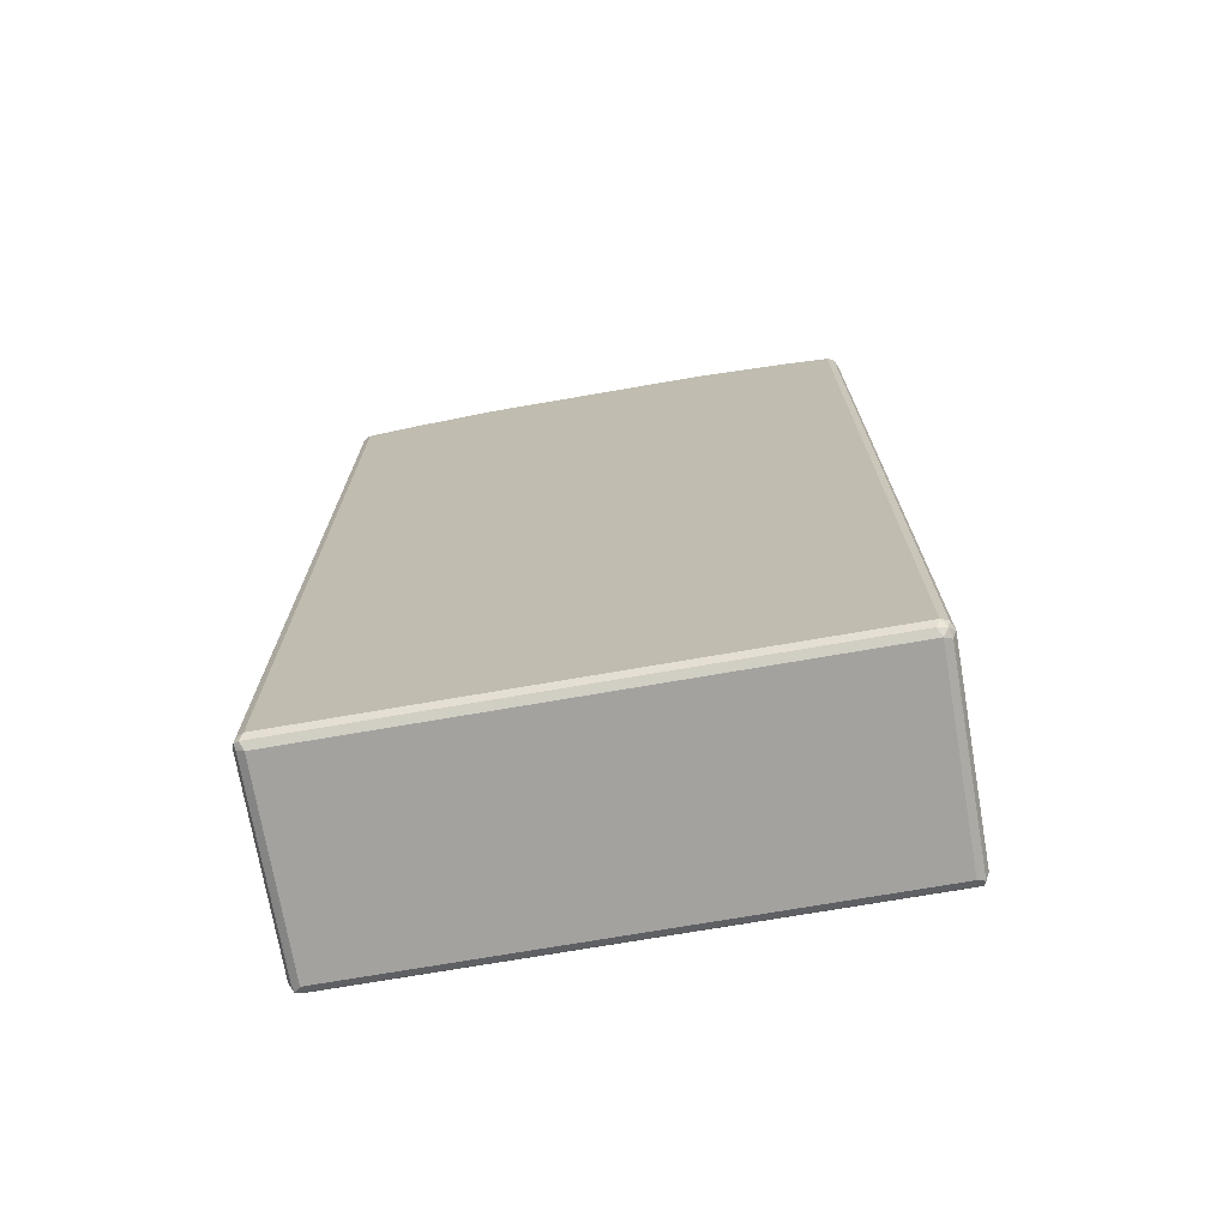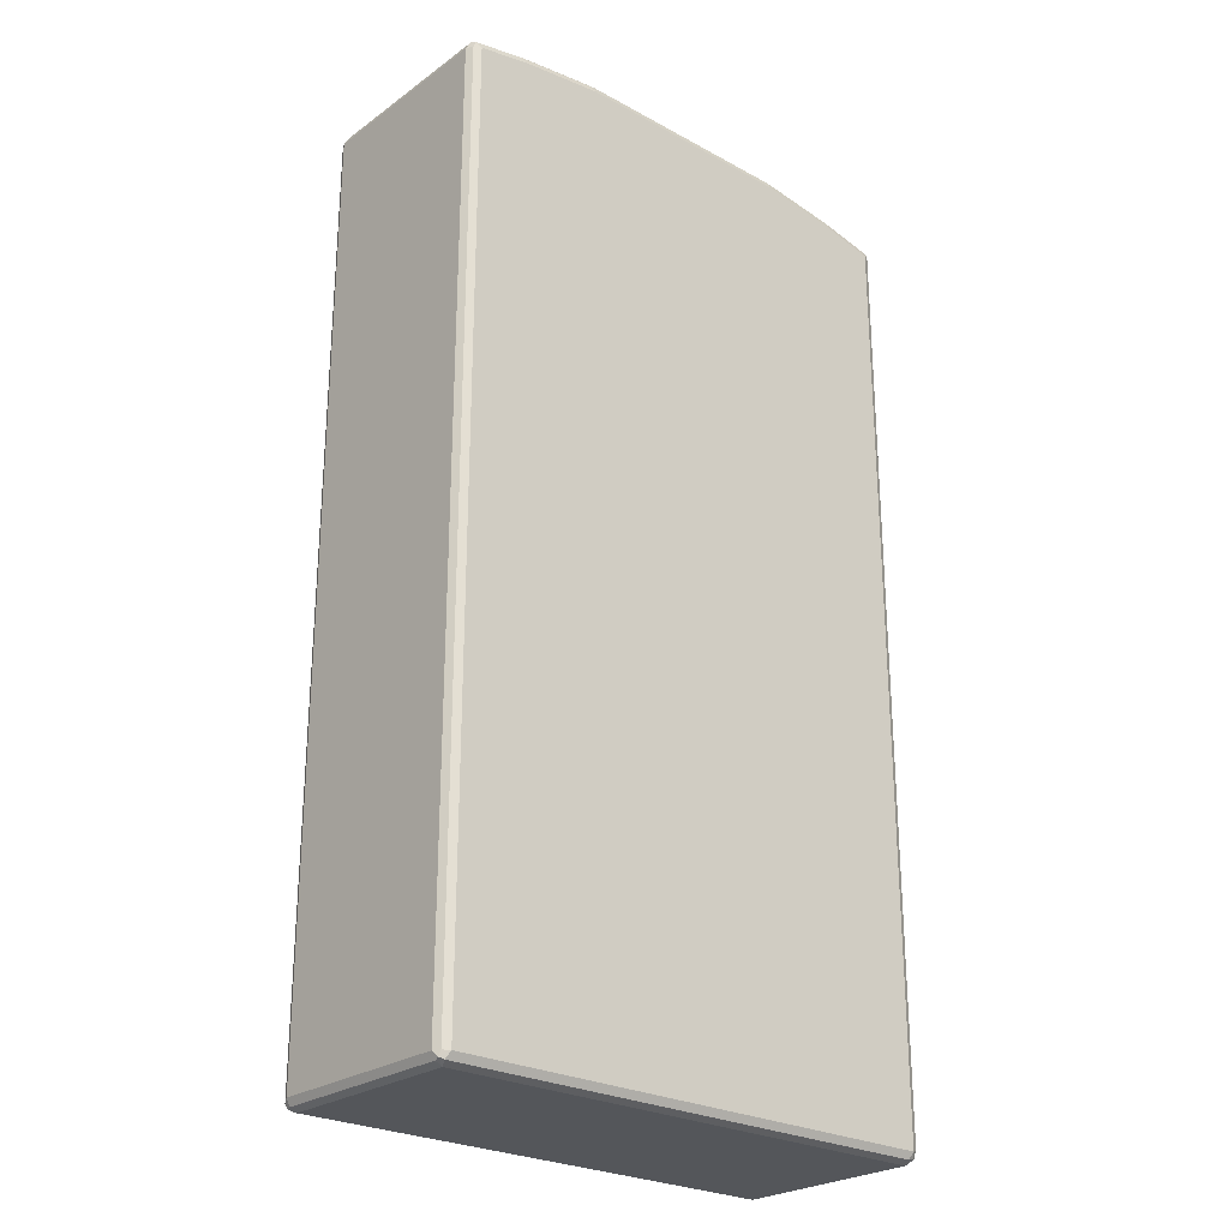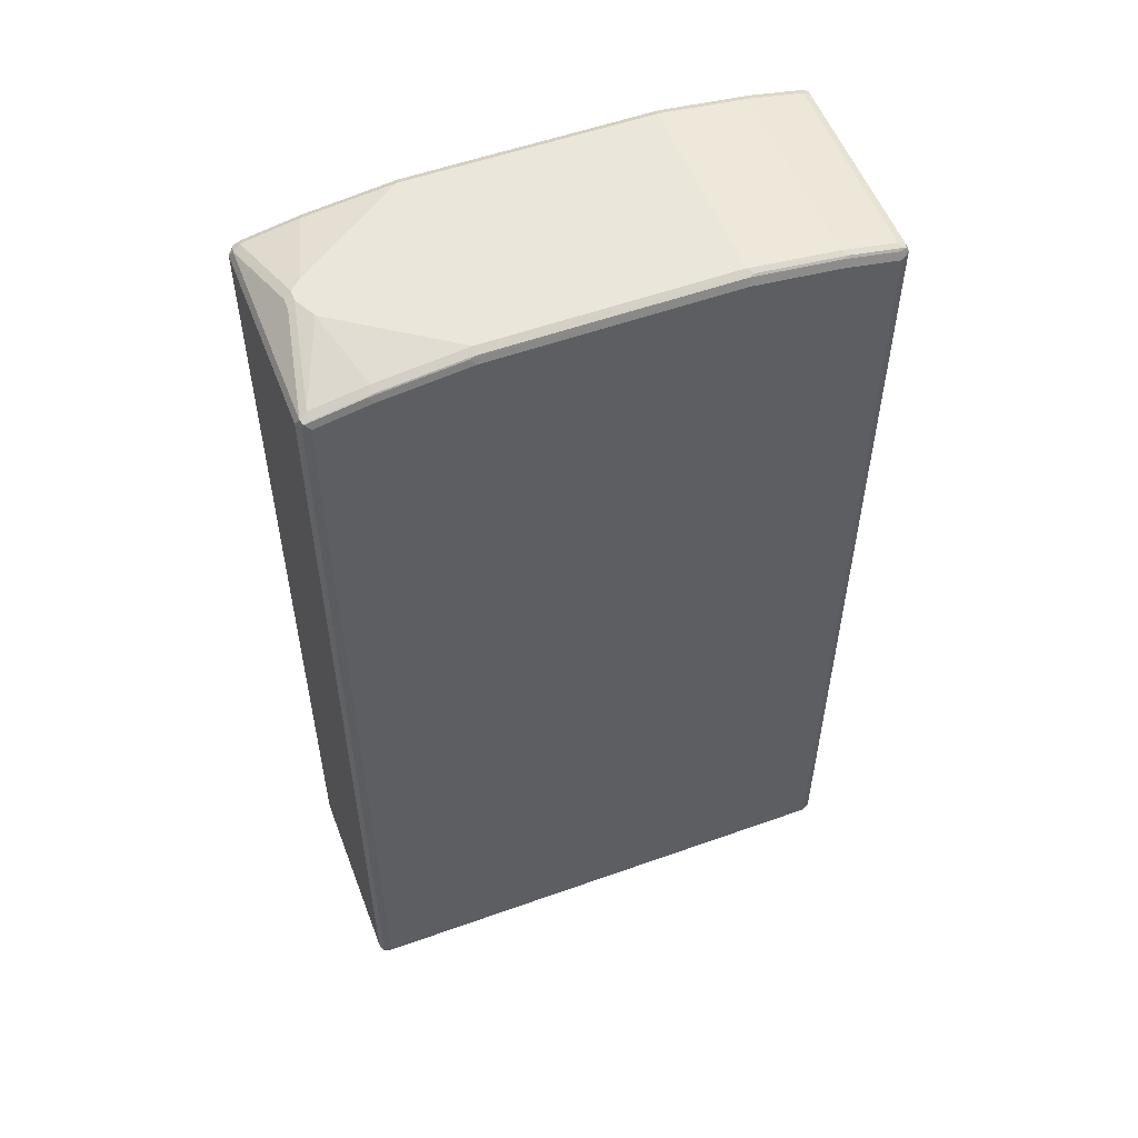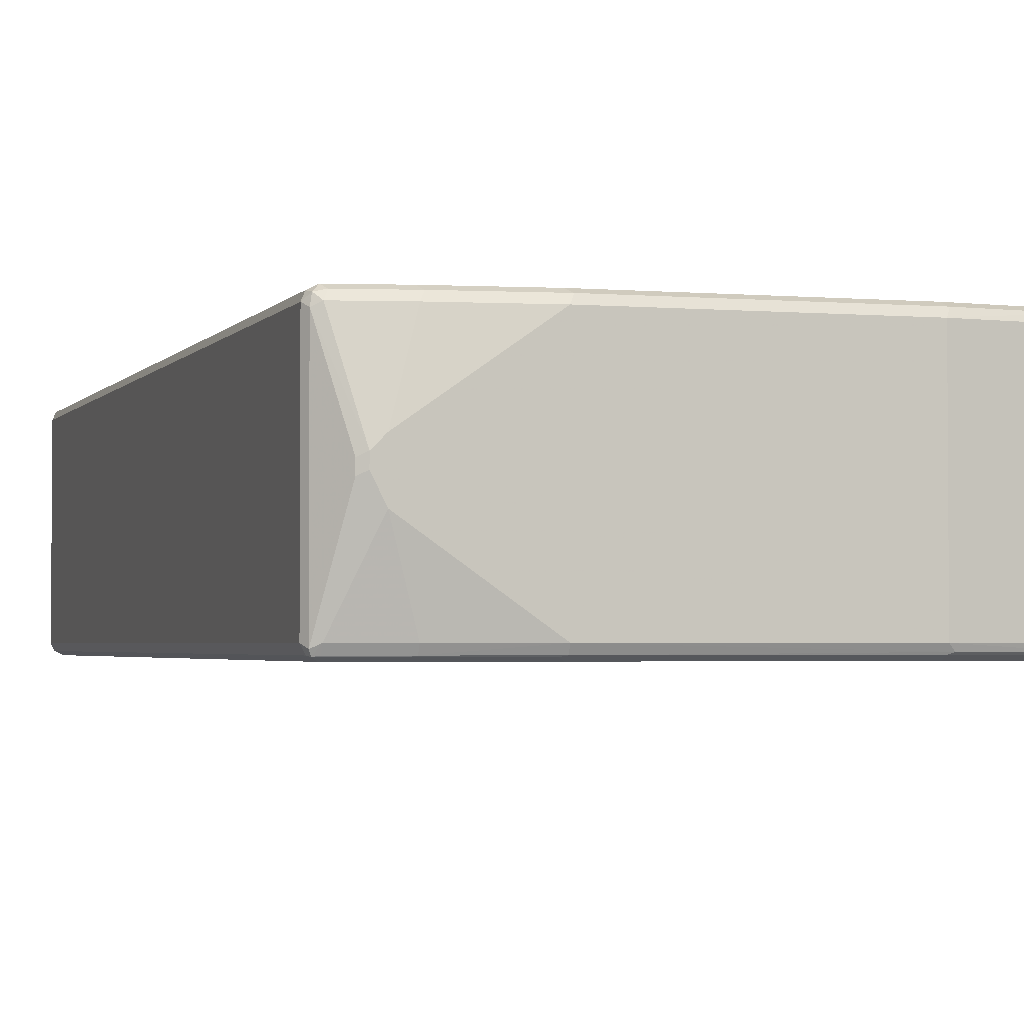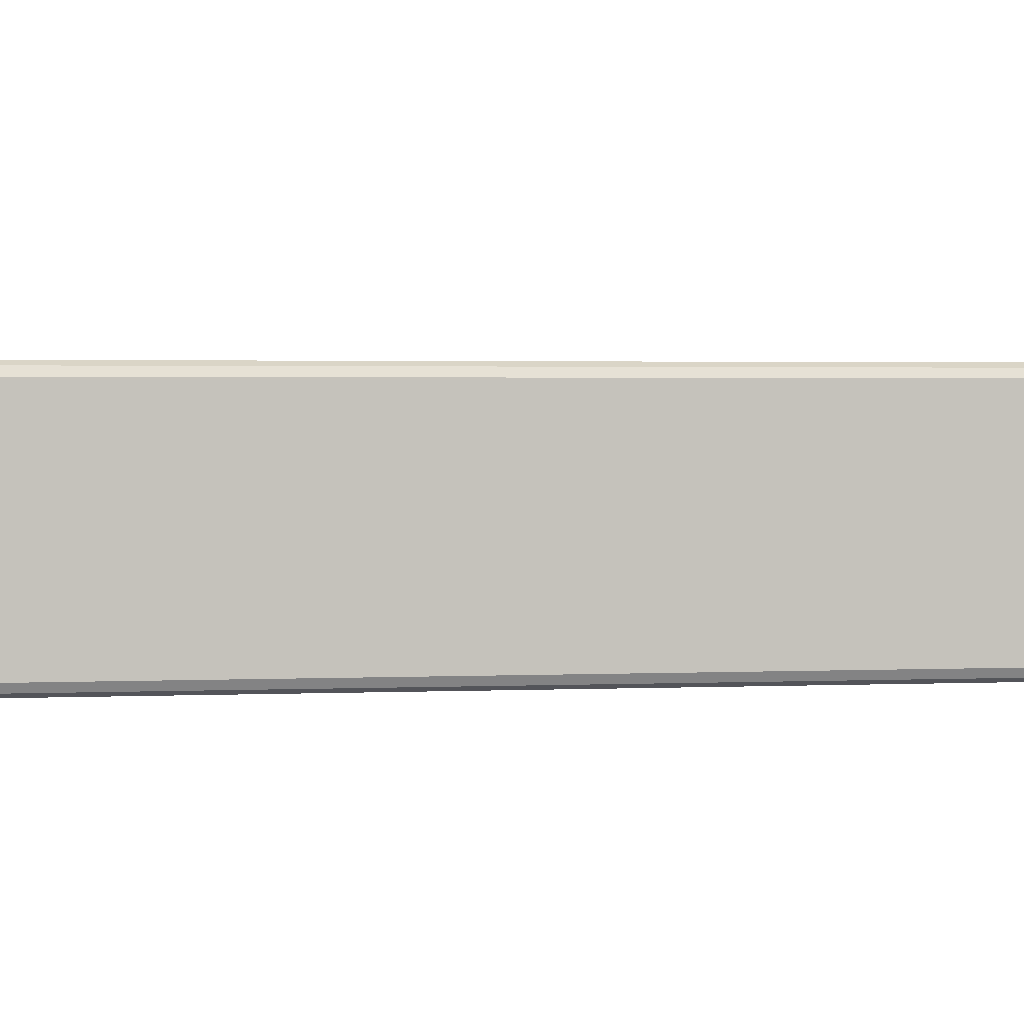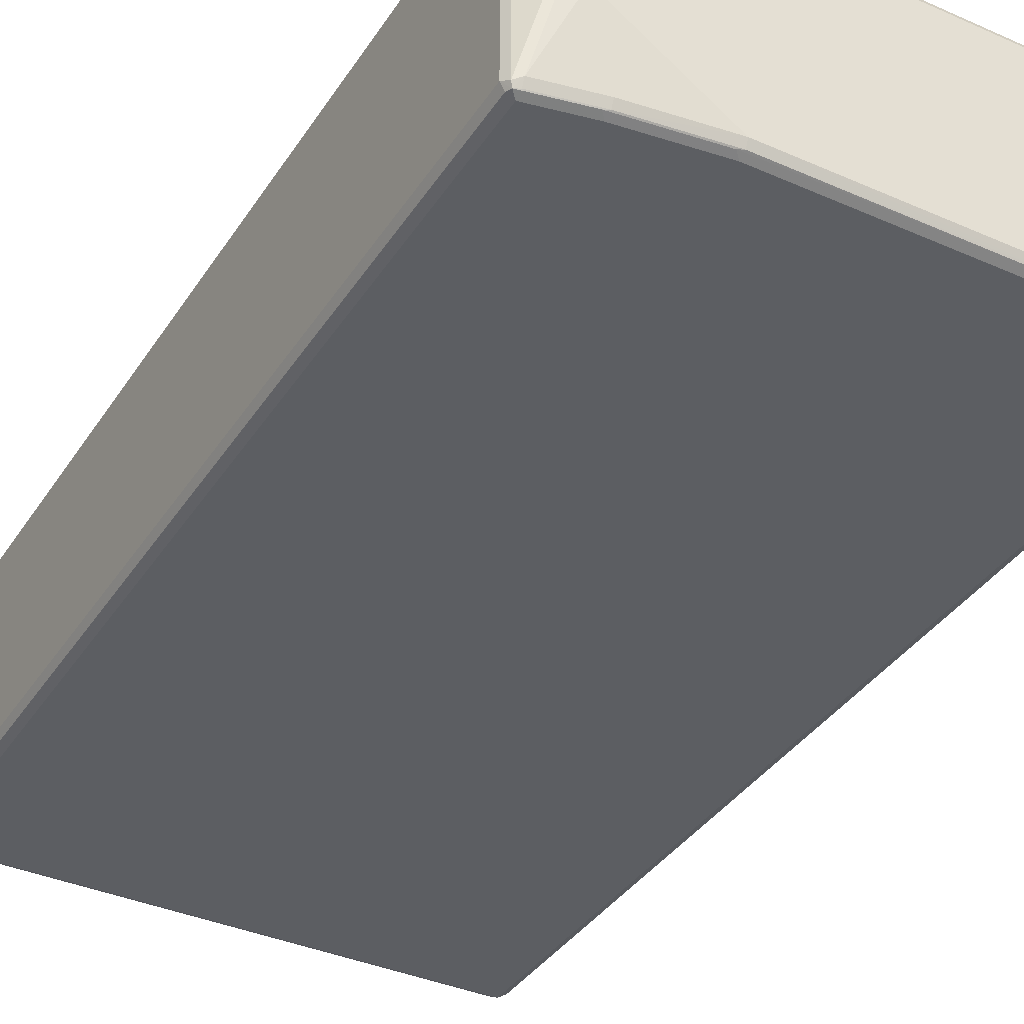
<metadata>
{"format":"obj","ext":"obj","renderer":"f3d","projection":"perspective","resolution":1024,"background":"white","views":[{"elev":-72.4,"azim":-170.2,"up":"+Y"},{"elev":-25.5,"azim":138.7,"up":"+Y"},{"elev":54.8,"azim":159.3,"up":"+Y"},{"elev":-2.5,"azim":162.8,"up":"+Z"},{"elev":2.0,"azim":80.5,"up":"+Z"},{"elev":-37.6,"azim":150.6,"up":"+Z"}]}
</metadata>
<code>
v -0.4623 -0.832 -0.1664
v -0.4561 -0.8258 -0.1787
v -0.453 -0.8413 -0.1757
v -0.4561 -0.8443 -0.1602
v -0.4623 -0.832 0.1664
v -0.4623 0.795 -0.1664
v -0.4438 -0.832 -0.1849
v -0.4561 0.8012 -0.1787
v -0.4376 -0.8443 -0.1787
v -0.4438 -0.8506 -0.1664
v -0.4561 -0.8443 0.1726
v -0.453 -0.8413 0.1803
v -0.4561 -0.832 0.1787
v -0.4623 0.795 0.1664
v -0.4576 0.8044 0.1757
v -0.4561 0.8073 -0.1664
v -0.453 0.809 -0.1757
v 0.4438 -0.832 -0.1849
v -0.4438 0.795 -0.1849
v 0.4499 -0.8443 -0.1787
v -0.4438 -0.8506 0.1664
v 0.4438 -0.8506 -0.1664
v -0.4438 -0.8443 0.1787
v 0.4438 -0.8443 0.1787
v 0.4438 -0.832 0.1849
v -0.4438 -0.832 0.1849
v -0.4438 0.795 0.1849
v -0.4561 0.795 0.1787
v -0.4499 0.8073 0.1787
v -0.4438 0.8135 0.1664
v -0.4561 0.8073 0.1664
v -0.4438 0.8073 -0.1787
v -0.4438 0.8135 -0.1664
v -0.3606 0.8275 -0.1757
v 0.4561 -0.832 -0.1787
v 0.4576 -0.8413 -0.1757
v 0.4438 0.795 -0.1849
v 0.453 0.8044 -0.1803
v -0.3513 0.8135 -0.1849
v 0.4438 -0.8506 0.1664
v 0.453 -0.846 0.1757
v 0.4561 -0.8443 -0.1664
v 0.4561 -0.8382 0.1787
v 0.4438 0.795 0.1849
v -0.3513 0.8135 0.1849
v -0.3575 0.8258 0.1787
v -0.3513 0.832 0.1664
v -0.3513 0.8258 -0.1787
v -0.3513 0.832 -0.1664
v -0.2034 0.8506 -0.1664
v -0.2126 0.846 -0.1757
v 0.4623 -0.832 -0.1664
v 0.4561 0.795 -0.1787
v 0.4561 -0.8443 0.1664
v 0.4623 -0.832 0.1664
v 0.3513 0.8135 -0.1849
v 0.3606 0.8228 -0.1803
v 0.4438 0.8073 -0.1787
v 0.4438 0.8135 -0.1664
v 0.4561 0.8073 -0.1726
v 0.4623 0.795 -0.1664
v -0.2034 0.832 -0.1849
v 0.4561 0.7889 0.1787
v 0.453 0.8044 0.1757
v 0.4376 0.8073 0.1787
v 0.3513 0.8135 0.1849
v -0.2034 0.832 0.1849
v -0.2095 0.8443 0.1787
v -0.2034 0.8506 0.1664
v -0.2034 0.8443 -0.1787
v 0.2034 0.8506 -0.1664
v 0.2034 0.8443 -0.1787
v 0.4623 0.795 0.1664
v 0.2034 0.832 -0.1849
v 0.3513 0.8258 -0.1787
v 0.2126 0.8413 -0.1803
v 0.3513 0.832 -0.1664
v 0.3883 0.8506 -0.03696
v 0.4068 0.8506 0
v 0.4561 0.8073 0.1602
v 0.4191 0.8443 -0.006154
v 0.4438 0.8135 0.1664
v 0.3513 0.832 0.1664
v 0.3451 0.8258 0.1787
v 0.1972 0.8443 0.1787
v 0.2034 0.832 0.1849
v 0.2034 0.8506 0.1664
v 0.4068 0.8506 0.01846
v 0.4191 0.8443 0.01231
v 0.3883 0.8506 0.03696
f 1 2 3
f 43 55 73
f 43 73 63
f 44 63 64
f 44 64 65
f 44 65 66
f 45 67 68
f 45 68 46
f 46 68 69
f 41 55 43
f 46 69 47
f 47 50 49
f 50 69 87
f 50 87 90
f 50 90 88
f 50 88 79
f 50 79 78
f 50 78 71
f 50 71 51
f 47 69 50
f 51 71 72
f 41 54 55
f 39 70 62
f 34 51 70
f 34 70 48
f 35 52 36
f 35 38 53
f 35 53 61
f 35 61 52
f 36 54 42
f 36 52 55
f 41 42 54
f 36 55 54
f 37 57 38
f 38 57 75
f 38 75 58
f 38 58 59
f 38 59 60
f 38 60 61
f 38 61 53
f 39 48 70
f 37 56 57
f 34 50 51
f 51 72 70
f 52 73 55
f 65 84 66
f 66 84 85
f 66 85 86
f 67 86 85
f 67 85 68
f 68 85 87
f 68 87 69
f 70 72 76
f 65 83 84
f 71 78 77
f 71 75 72
f 79 88 89
f 79 89 81
f 80 89 88
f 80 88 82
f 82 88 90
f 82 90 83
f 83 90 87
f 71 77 75
f 52 61 73
f 65 82 83
f 64 80 82
f 56 74 76
f 56 76 57
f 57 76 72
f 57 72 75
f 58 75 77
f 58 77 59
f 59 77 78
f 59 78 79
f 64 82 65
f 59 79 60
f 60 73 61
f 60 79 81
f 60 81 89
f 60 89 80
f 62 70 76
f 62 76 74
f 63 73 64
f 64 73 80
f 60 80 73
f 34 49 50
f 30 49 33
f 30 47 49
f 6 17 8
f 7 18 20
f 7 20 9
f 7 19 39
f 7 39 62
f 7 62 74
f 7 74 56
f 7 56 37
f 6 16 17
f 7 37 18
f 9 20 22
f 9 22 10
f 10 22 40
f 10 40 21
f 11 21 12
f 12 21 23
f 12 23 24
f 12 24 25
f 8 17 19
f 12 25 26
f 6 15 16
f 5 28 14
f 1 3 4
f 1 4 11
f 1 11 5
f 1 5 14
f 1 14 6
f 1 6 8
f 1 8 2
f 2 7 3
f 6 14 15
f 2 8 19
f 3 7 9
f 3 9 10
f 3 10 4
f 4 10 21
f 4 21 11
f 5 11 12
f 5 12 13
f 5 13 28
f 2 19 7
f 12 26 27
f 12 27 28
f 12 28 13
f 22 41 40
f 22 36 42
f 22 42 41
f 23 41 24
f 24 41 25
f 25 41 43
f 25 43 63
f 25 63 44
f 21 41 23
f 25 44 66
f 25 86 67
f 25 67 45
f 25 45 27
f 25 27 26
f 27 45 46
f 27 46 29
f 29 46 47
f 29 47 30
f 25 66 86
f 21 40 41
f 20 36 22
f 19 48 39
f 14 28 15
f 15 29 30
f 15 30 31
f 15 31 16
f 15 28 27
f 15 27 29
f 16 31 17
f 17 32 19
f 17 31 30
f 17 30 33
f 17 33 49
f 17 49 34
f 17 34 48
f 17 48 32
f 18 35 36
f 18 36 20
f 18 37 38
f 18 38 35
f 19 32 48
f 83 87 84
f 84 87 85

</code>
